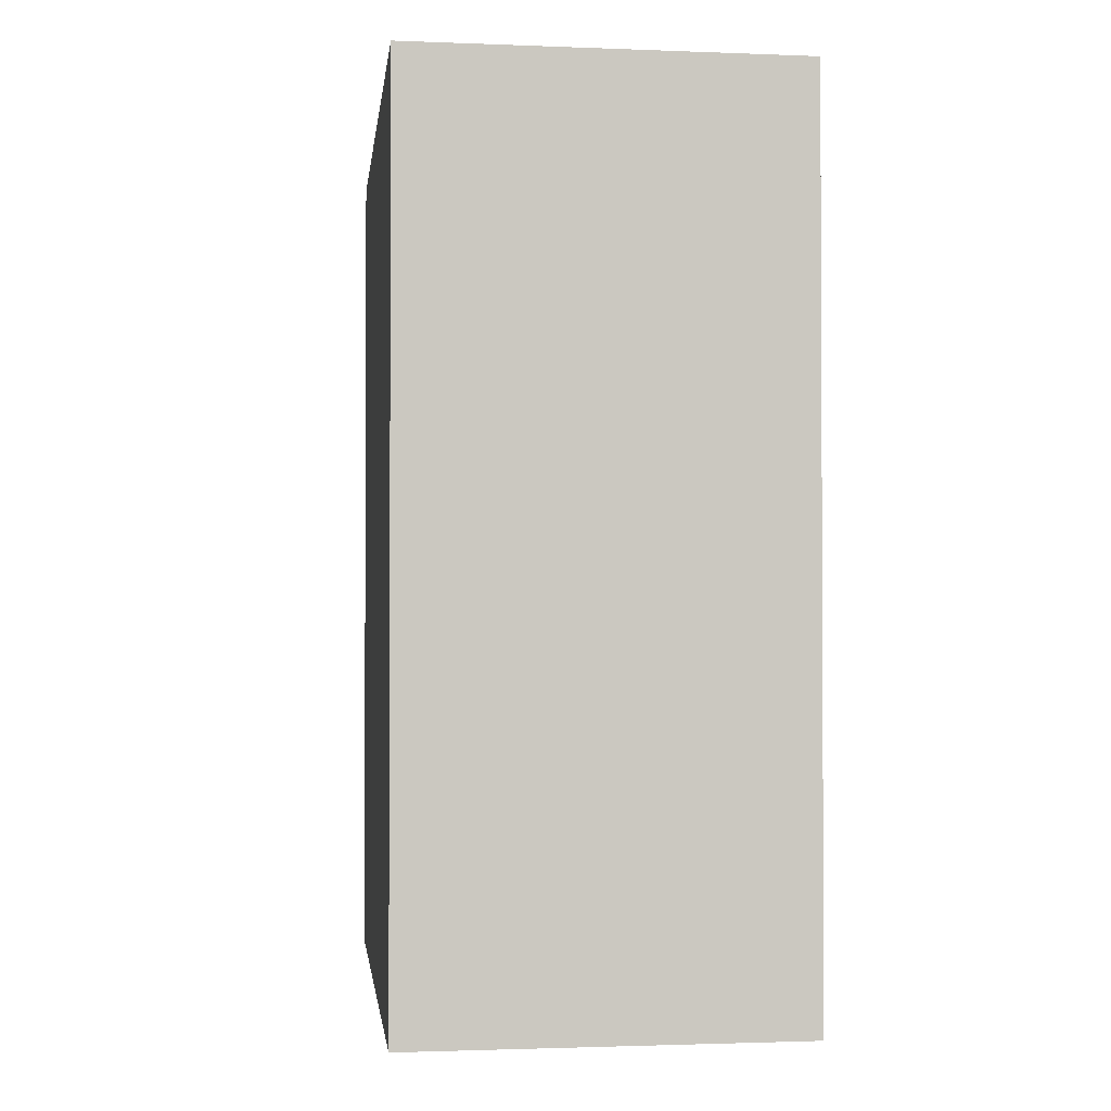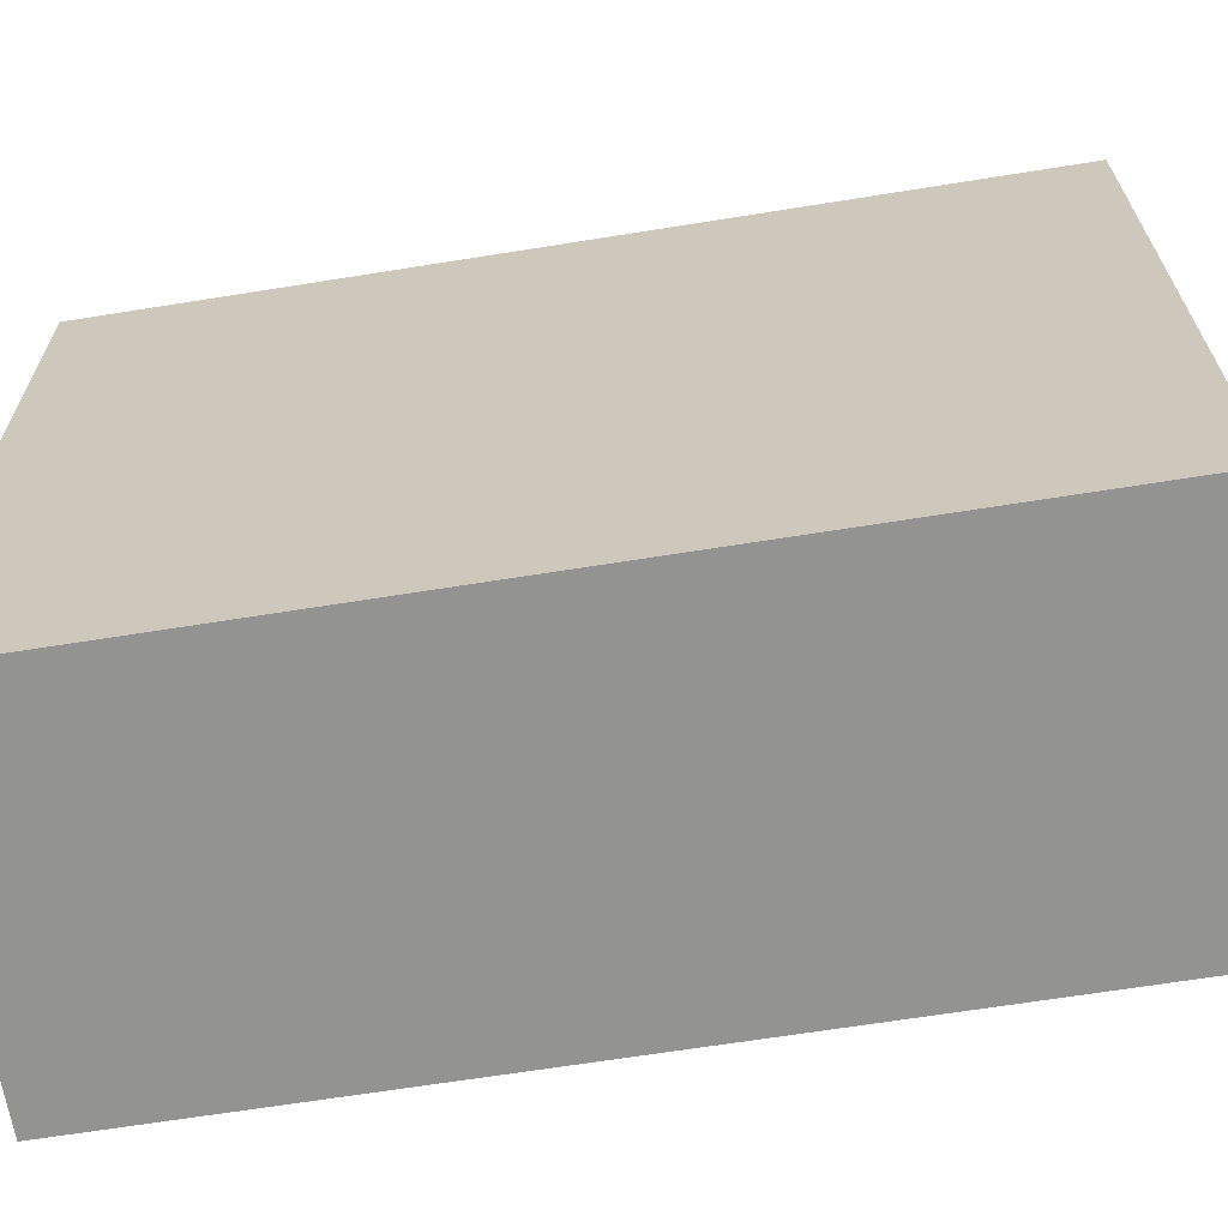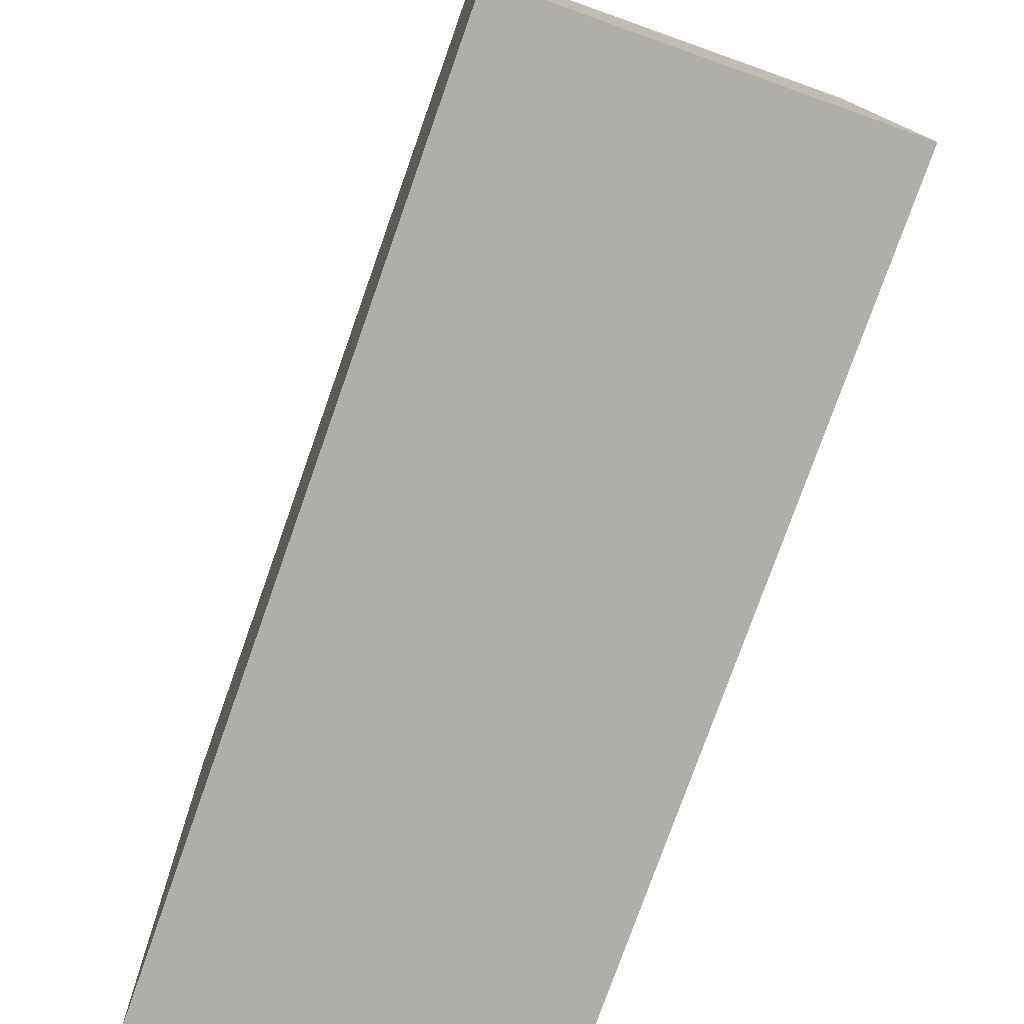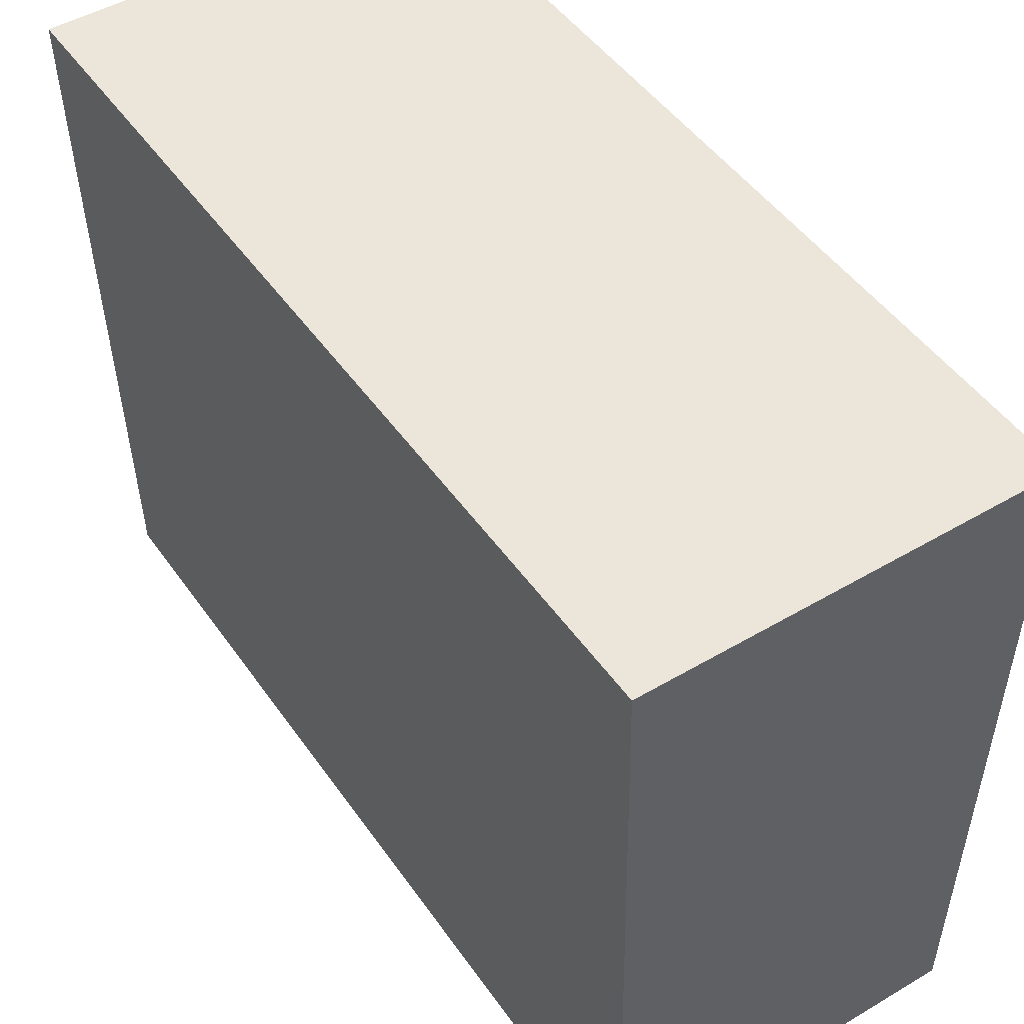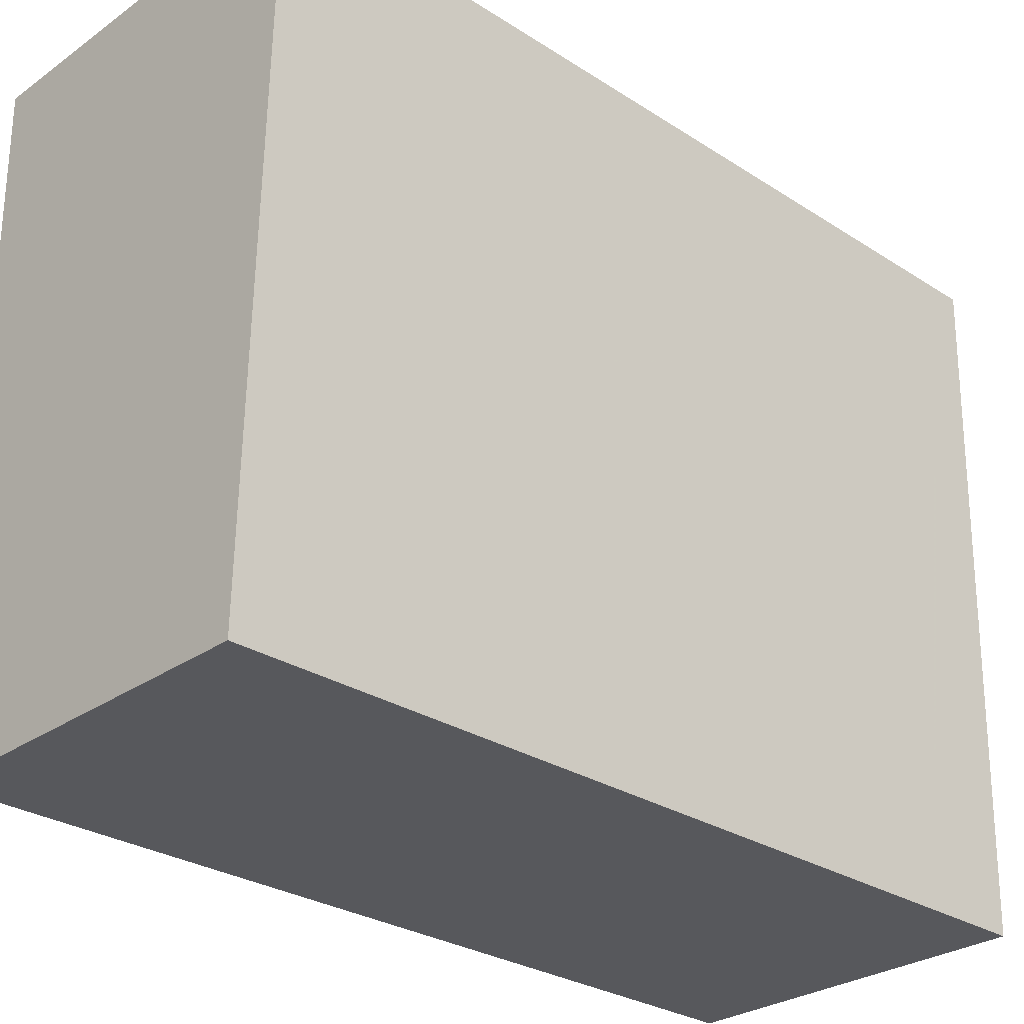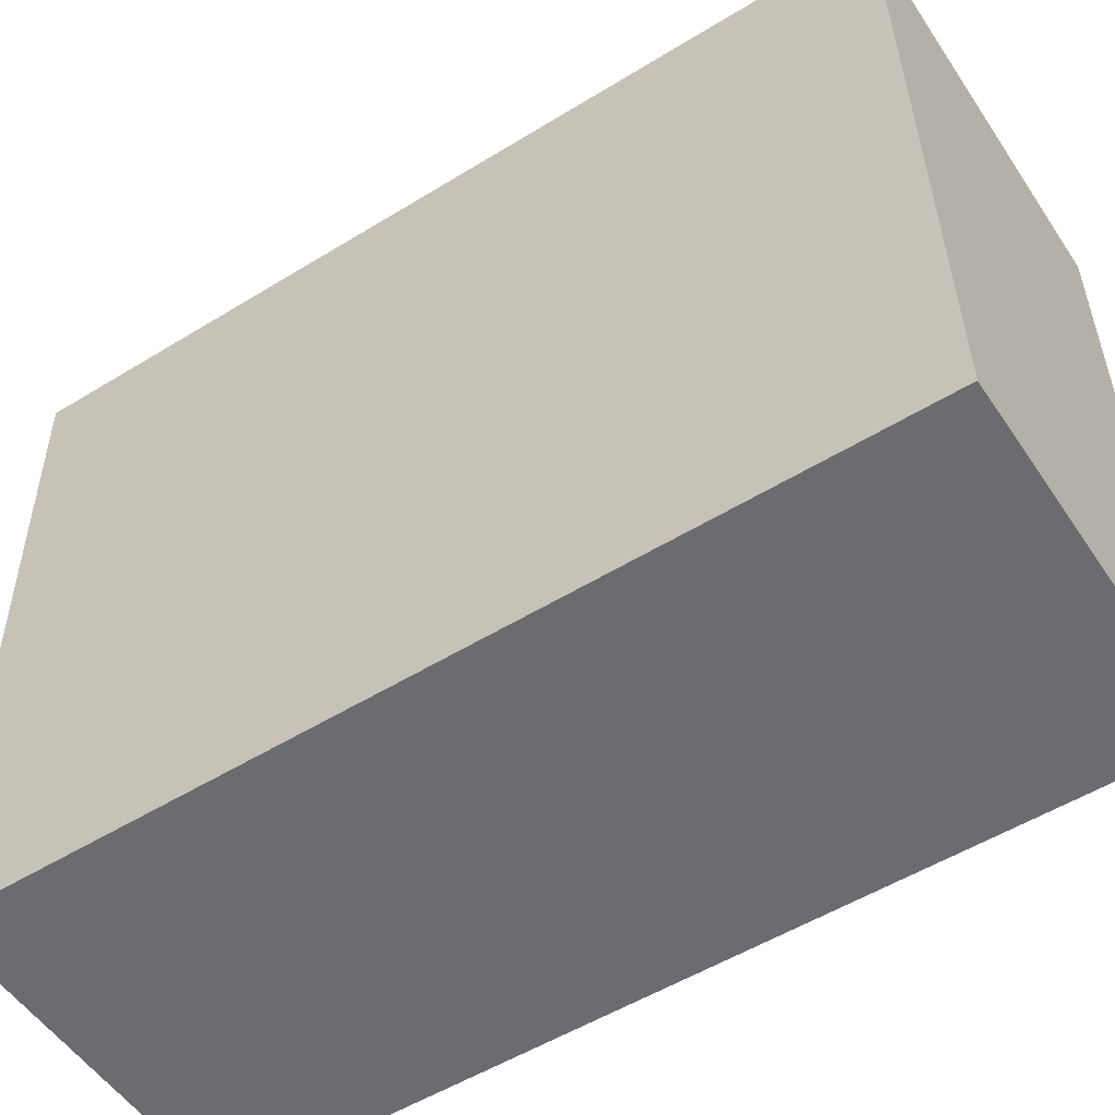
<metadata>
{"format":"obj","ext":"obj","renderer":"f3d","projection":"perspective","resolution":1024,"background":"white","views":[{"elev":-1.7,"azim":172.0,"up":"+Z"},{"elev":-66.7,"azim":-80.9,"up":"+Y"},{"elev":-77.5,"azim":-19.5,"up":"+Y"},{"elev":48.2,"azim":146.6,"up":"+Y"},{"elev":-28.8,"azim":46.3,"up":"+Y"},{"elev":-53.7,"azim":-56.8,"up":"+Y"}]}
</metadata>
<code>
v 0.01569 0.0281 -0.02299
v 0.01508 0.0006017 -0.02299
v 0.01569 0.0281 -0.05876
v -3.1e-08 0.0281 -0.05876
v -3.1e-08 0.0281 -0.02299
v 0.01508 0.0006017 -0.05876
v 0.0006018 0.0006017 -0.02299
v 0.0006018 0.0006017 -0.05876
f 5 1 3
f 5 3 4
f 6 4 3
f 6 1 2
f 6 3 1
f 7 5 4
f 7 2 1
f 7 1 5
f 7 6 2
f 8 7 4
f 8 4 6
f 8 6 7

</code>
